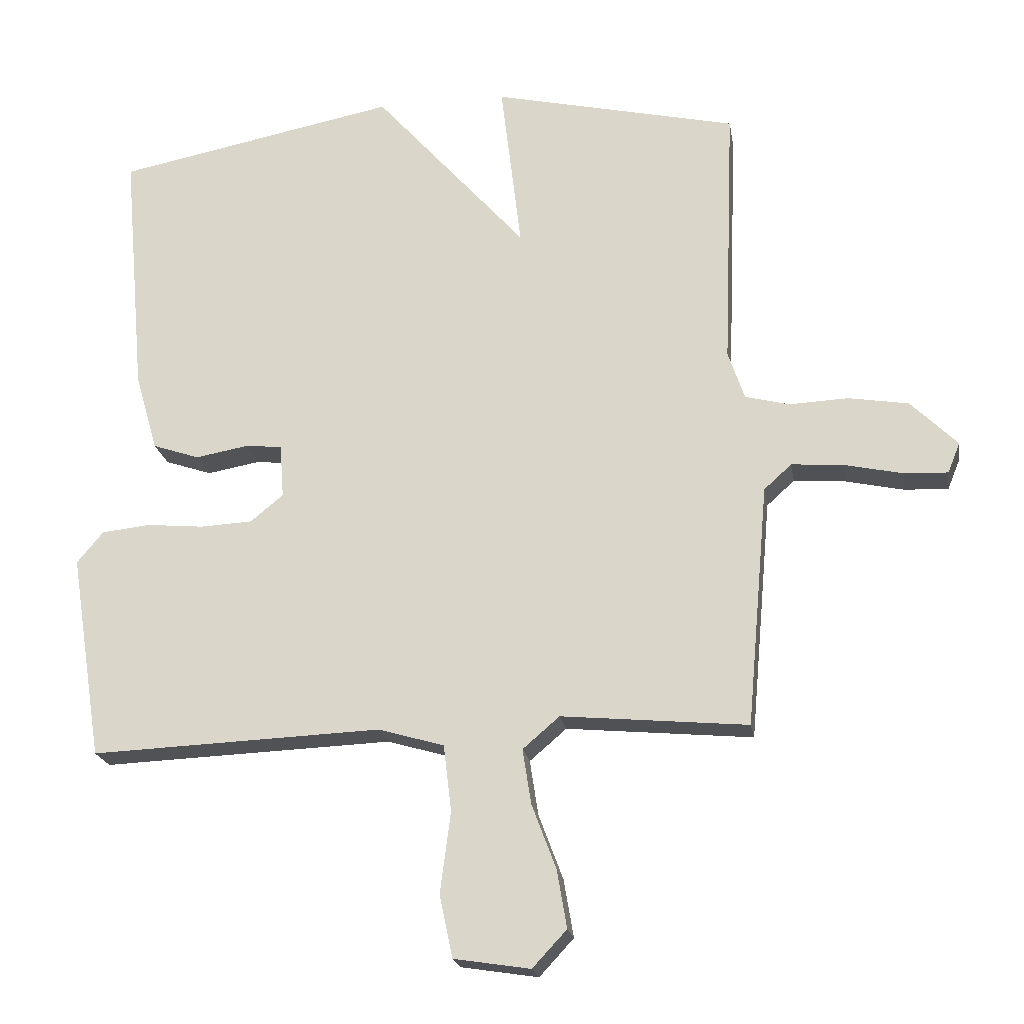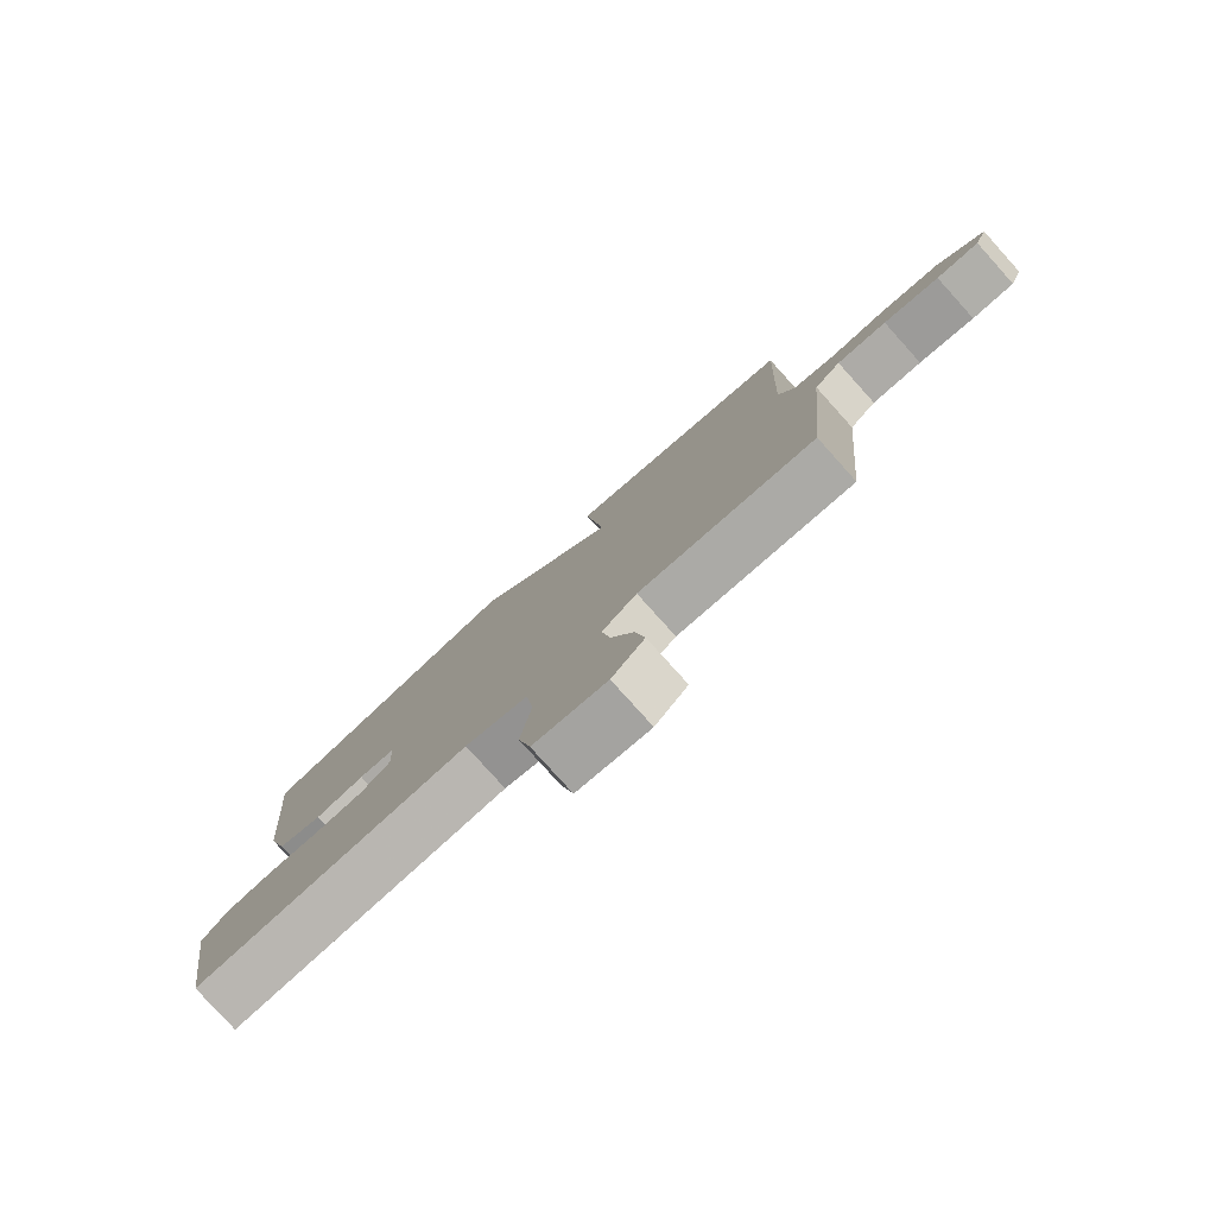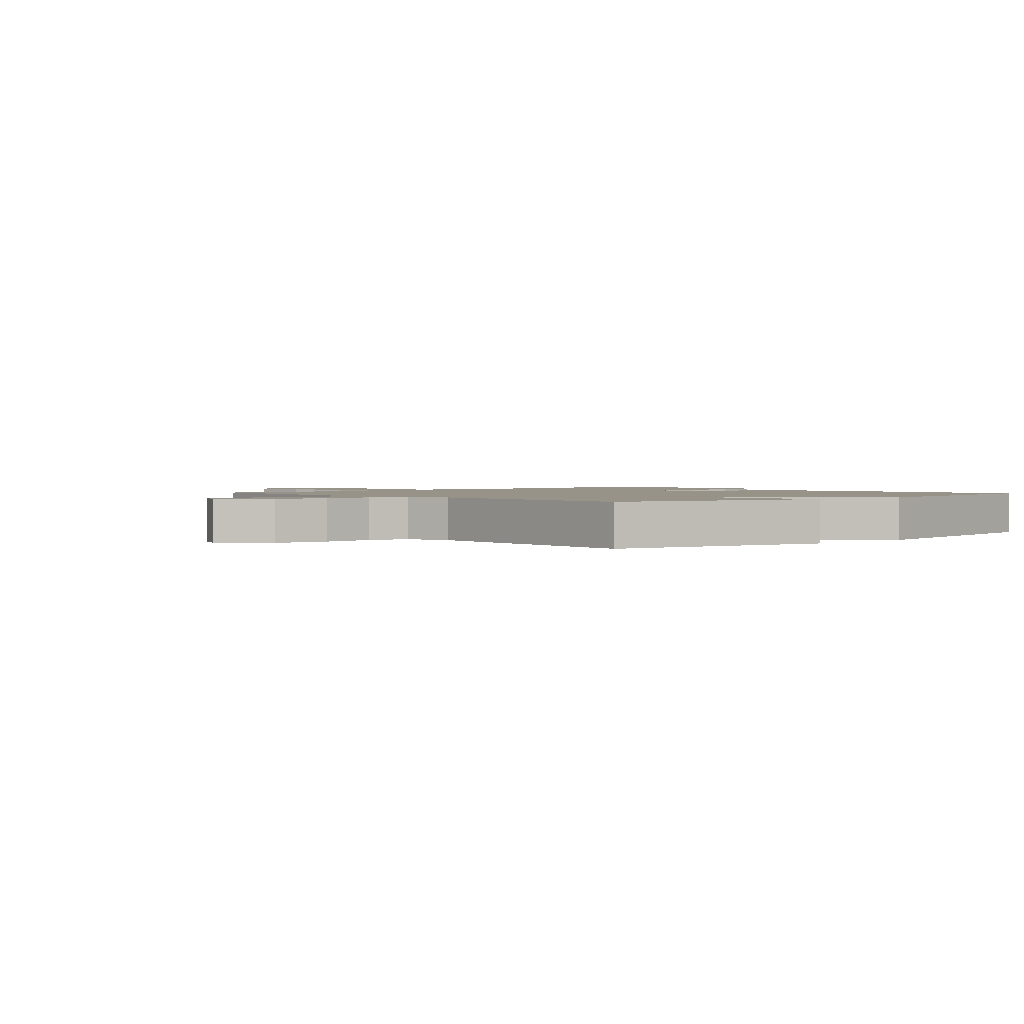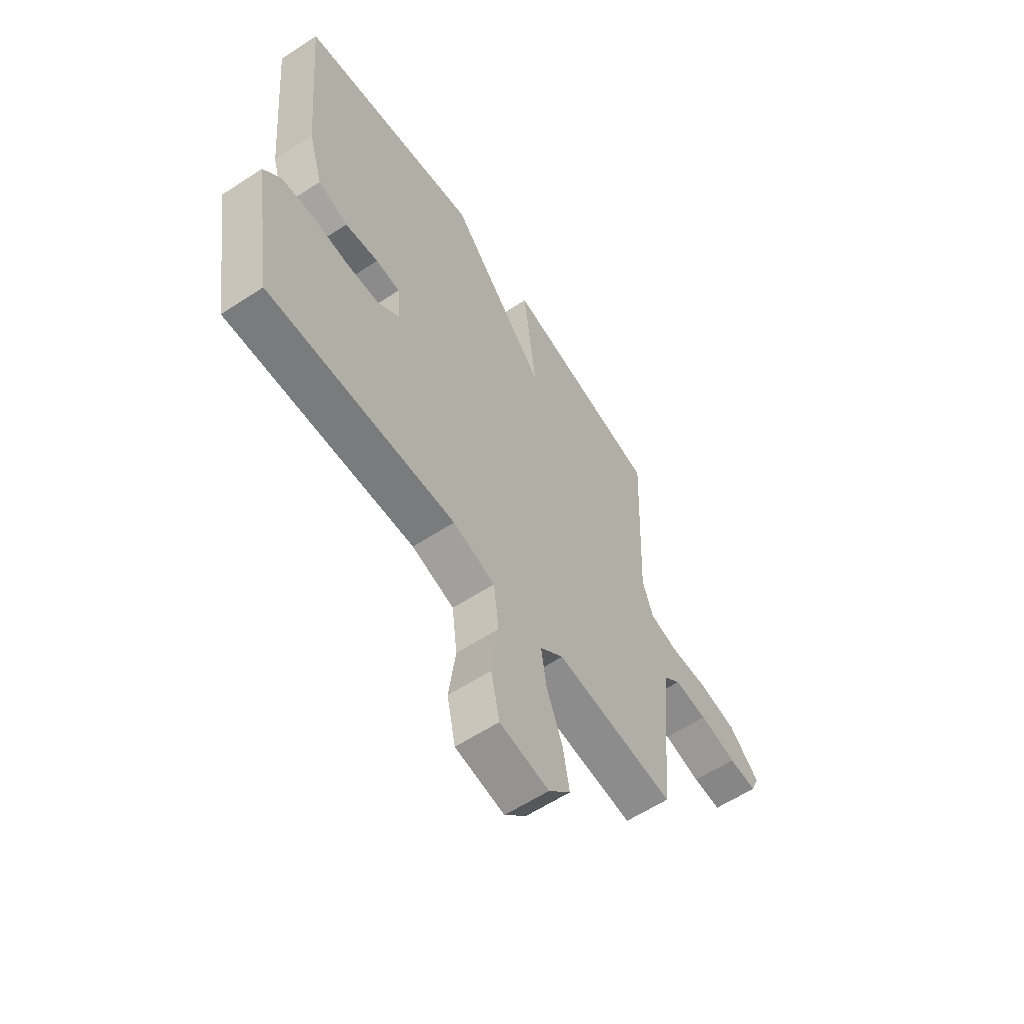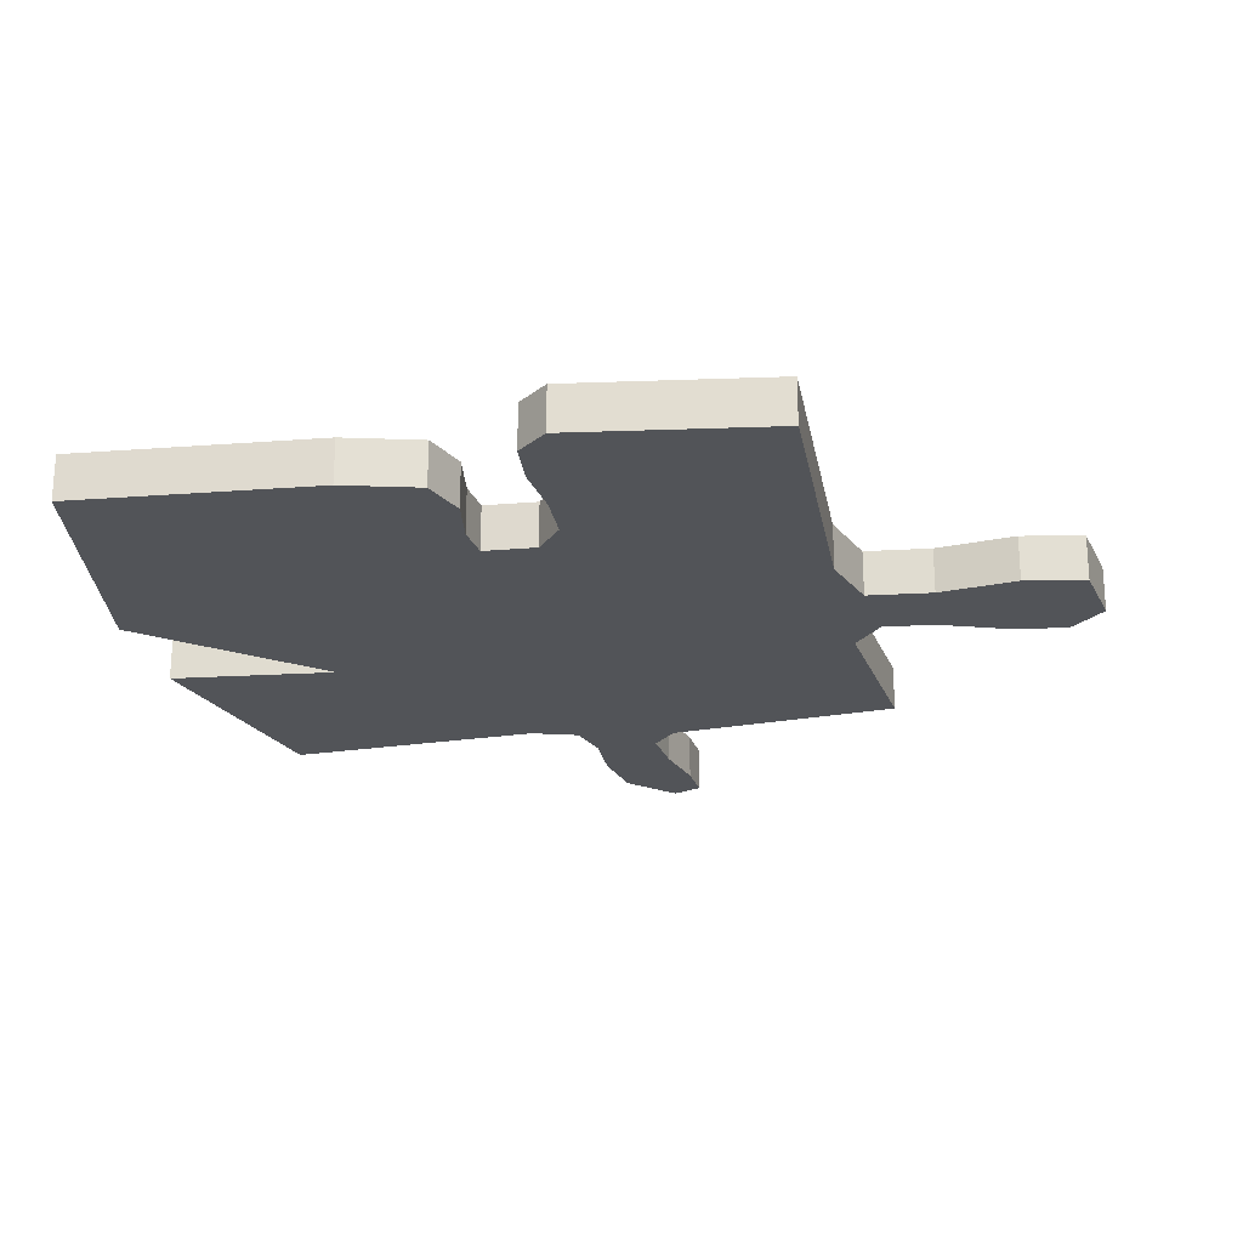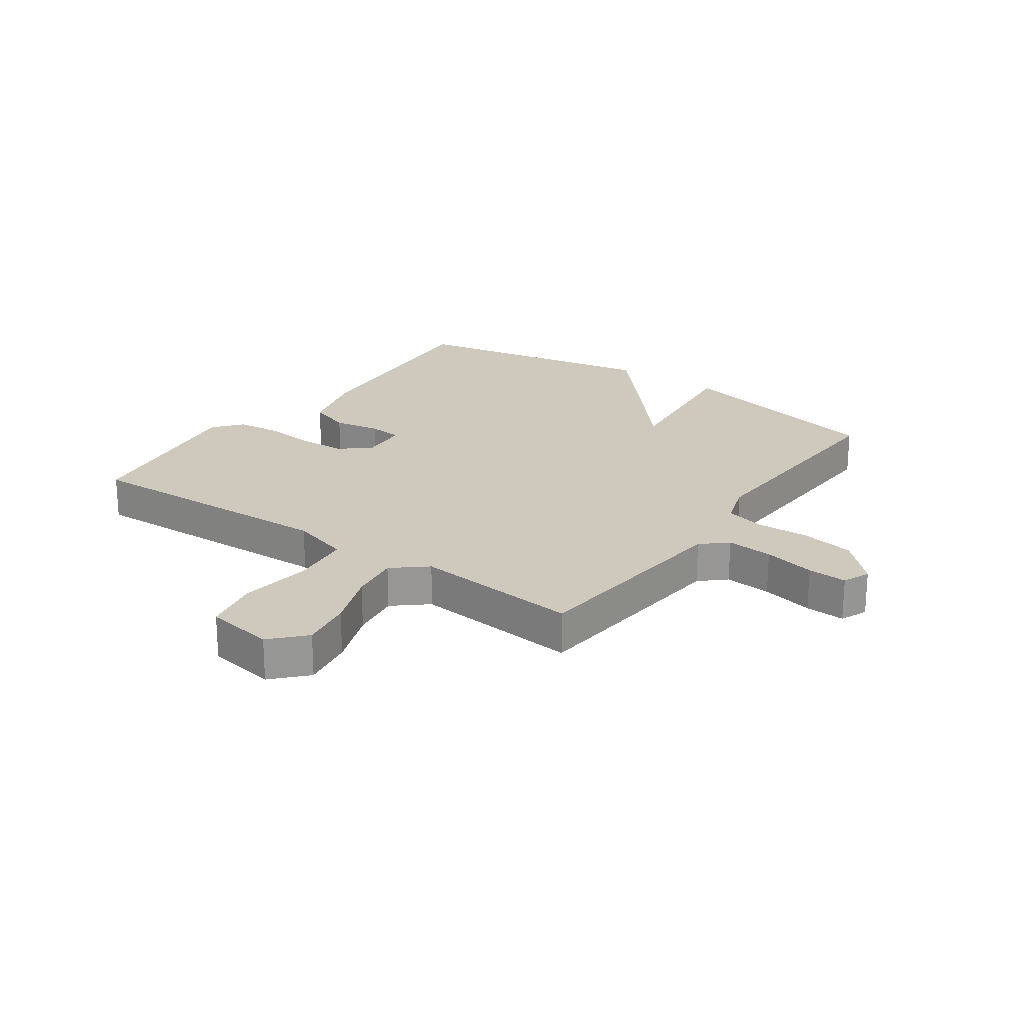
<metadata>
{"format":"obj","ext":"obj","renderer":"f3d","projection":"perspective","resolution":1024,"background":"white","views":[{"elev":-20.5,"azim":-170.7,"up":"+Z"},{"elev":-80.0,"azim":-138.0,"up":"+Z"},{"elev":1.6,"azim":-41.8,"up":"+Y"},{"elev":-60.2,"azim":123.8,"up":"+Z"},{"elev":-23.1,"azim":102.5,"up":"+Y"},{"elev":22.5,"azim":-144.5,"up":"+Y"}]}
</metadata>
<code>
v 0.5 0.07 -0.5
v 0.058 0.07 -0.482
v -0.042 0.07 -0.511
v -0.054 0.07 -0.612
v -0.038 0.07 -0.735
v -0.058 0.07 -0.83
v -0.174 0.07 -0.848
v -0.226 0.07 -0.792
v -0.211 0.07 -0.704
v -0.174 0.07 -0.606
v -0.161 0.07 -0.522
v -0.217 0.07 -0.474
v -0.5 0.07 -0.5
v -0.533 0.07 -0.132
v -0.575 0.07 -0.094
v -0.654 0.07 -0.1
v -0.742 0.07 -0.119
v -0.809 0.07 -0.122
v -0.828 0.07 -0.076
v -0.757 0.07 -0.006
v -0.666 0.07 0.009
v -0.576 0.07 0.005
v -0.509 0.07 0.022
v -0.484 0.07 0.096
v -0.5 0.07 0.5
v -0.128 0.07 0.584
v -0.159 0.07 0.324
v 0.072 0.07 0.584
v 0.5 0.07 0.5
v 0.466 0.07 0.12
v 0.432 0.07 0.002
v 0.361 0.07 -0.022
v 0.282 0.07 -0.008
v 0.225 0.07 -0.013
v 0.219 0.07 -0.095
v 0.269 0.07 -0.136
v 0.348 0.07 -0.14
v 0.435 0.07 -0.132
v 0.509 0.07 -0.14
v 0.549 0.07 -0.188
v 0.5 0 -0.5
v 0.058 0 -0.482
v -0.042 0 -0.511
v -0.054 0 -0.612
v -0.038 0 -0.735
v -0.058 0 -0.83
v -0.174 0 -0.848
v -0.226 0 -0.792
v -0.211 0 -0.704
v -0.174 0 -0.606
v -0.161 0 -0.522
v -0.217 0 -0.474
v -0.5 0 -0.5
v -0.533 0 -0.132
v -0.575 0 -0.094
v -0.654 0 -0.1
v -0.742 0 -0.119
v -0.809 0 -0.122
v -0.828 0 -0.076
v -0.757 0 -0.006
v -0.666 0 0.009
v -0.576 0 0.005
v -0.509 0 0.022
v -0.484 0 0.096
v -0.5 0 0.5
v -0.128 0 0.584
v -0.159 0 0.324
v 0.072 0 0.584
v 0.5 0 0.5
v 0.466 0 0.12
v 0.432 0 0.002
v 0.361 0 -0.022
v 0.282 0 -0.008
v 0.225 0 -0.013
v 0.219 0 -0.095
v 0.269 0 -0.136
v 0.348 0 -0.14
v 0.435 0 -0.132
v 0.509 0 -0.14
v 0.549 0 -0.188
f 40 1 2
f 39 40 2
f 38 39 2
f 37 38 2
f 36 37 2 3
f 35 36 3
f 34 35 3
f 31 32 33
f 30 31 33
f 29 30 33
f 28 29 33
f 27 28 33
f 27 33 34
f 24 25 26 27
f 27 34 3
f 24 27 3
f 23 24 3
f 20 21 22
f 19 20 22
f 18 19 22
f 17 18 22
f 16 17 22
f 15 16 22 23
f 14 15 23 3
f 12 13 14
f 14 3 4
f 12 14 4
f 11 12 4
f 8 9 10
f 7 8 10
f 6 7 10
f 5 6 10
f 4 5 10
f 4 10 11
f 42 41 80
f 42 80 79
f 42 79 78
f 42 78 77
f 43 42 77 76
f 43 76 75
f 43 75 74
f 73 72 71
f 73 71 70
f 73 70 69
f 73 69 68
f 73 68 67
f 74 73 67
f 67 66 65 64
f 43 74 67
f 43 67 64
f 43 64 63
f 62 61 60
f 62 60 59
f 62 59 58
f 62 58 57
f 62 57 56
f 63 62 56 55
f 43 63 55 54
f 54 53 52
f 44 43 54
f 44 54 52
f 44 52 51
f 50 49 48
f 50 48 47
f 50 47 46
f 50 46 45
f 50 45 44
f 51 50 44
f 1 41 42 2
f 2 42 43 3
f 3 43 44 4
f 4 44 45 5
f 5 45 46 6
f 6 46 47 7
f 7 47 48 8
f 8 48 49 9
f 9 49 50 10
f 10 50 51 11
f 11 51 52 12
f 12 52 53 13
f 13 53 54 14
f 14 54 55 15
f 15 55 56 16
f 16 56 57 17
f 17 57 58 18
f 18 58 59 19
f 19 59 60 20
f 20 60 61 21
f 21 61 62 22
f 22 62 63 23
f 23 63 64 24
f 24 64 65 25
f 25 65 66 26
f 26 66 67 27
f 27 67 68 28
f 28 68 69 29
f 29 69 70 30
f 30 70 71 31
f 31 71 72 32
f 32 72 73 33
f 33 73 74 34
f 34 74 75 35
f 35 75 76 36
f 36 76 77 37
f 37 77 78 38
f 38 78 79 39
f 39 79 80 40
f 40 80 41 1

</code>
